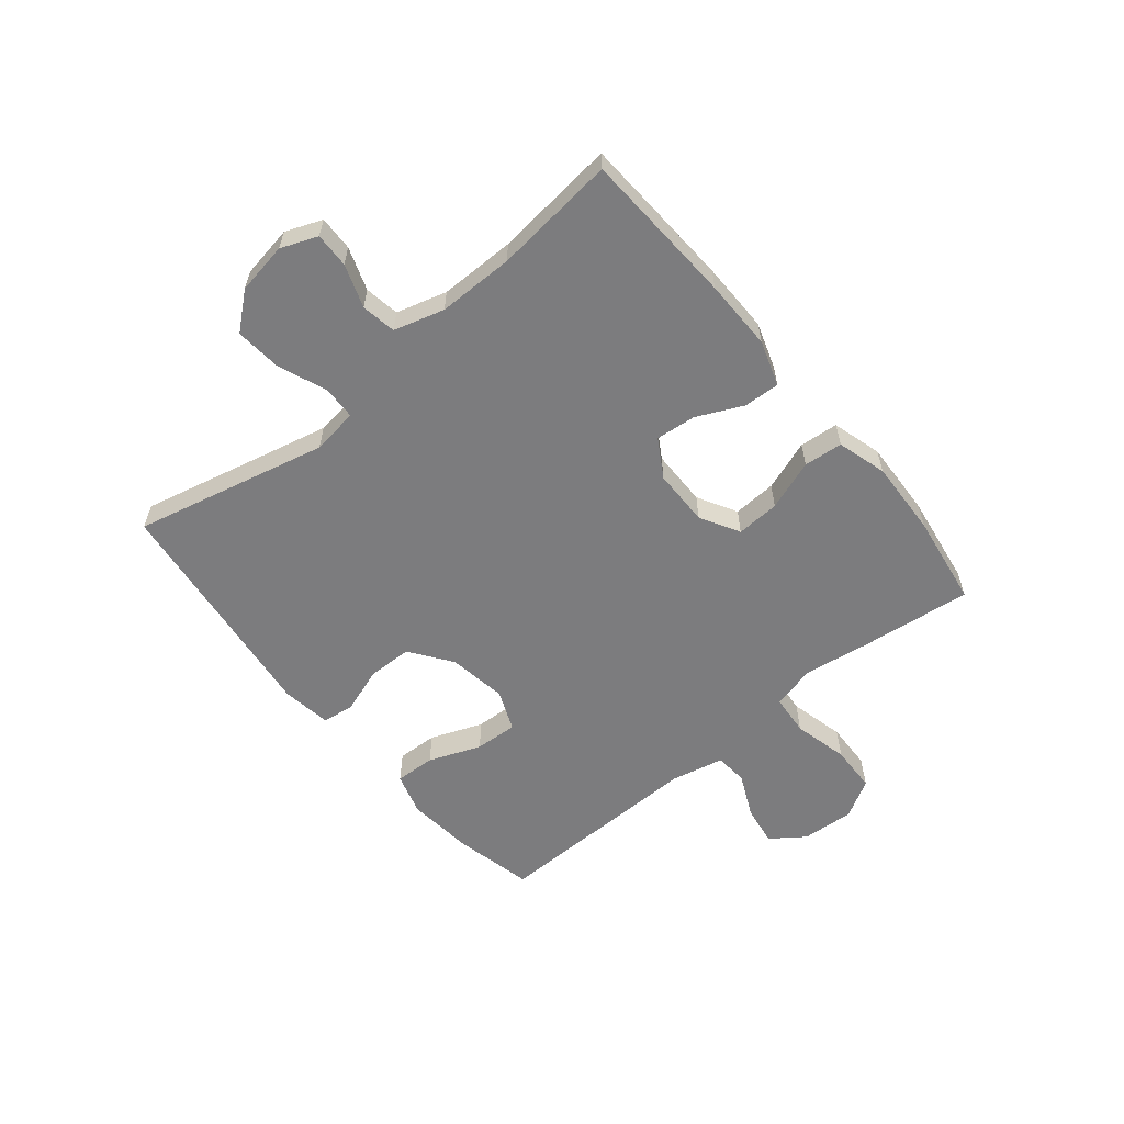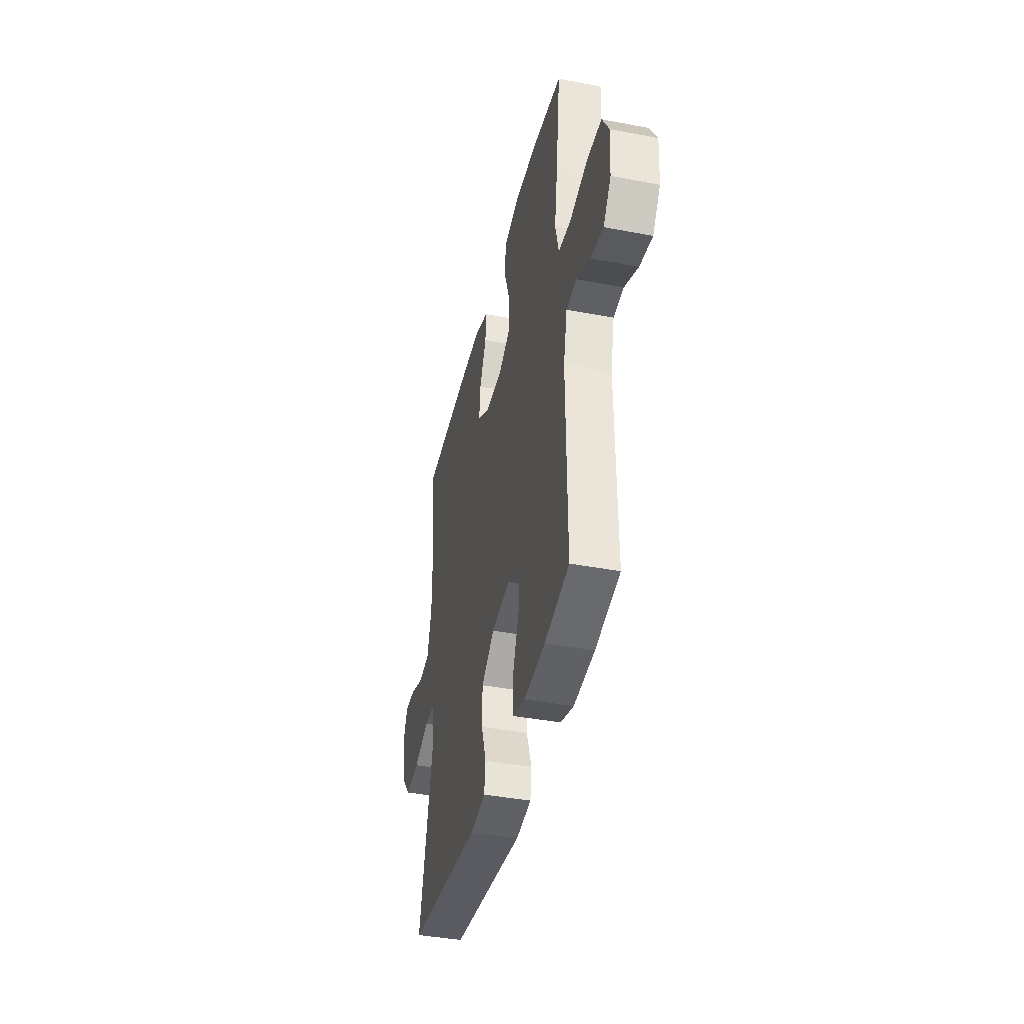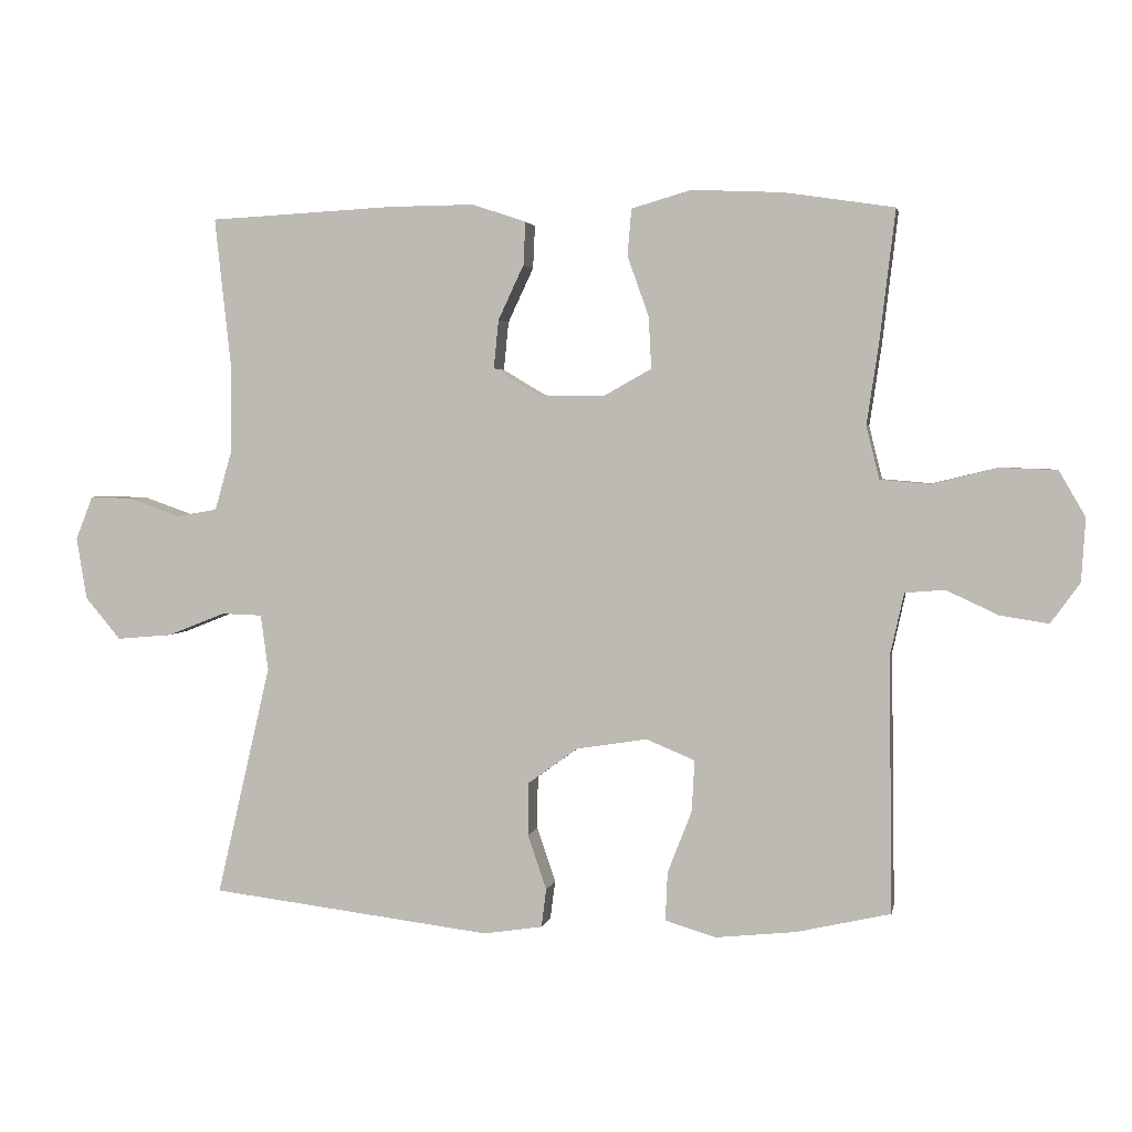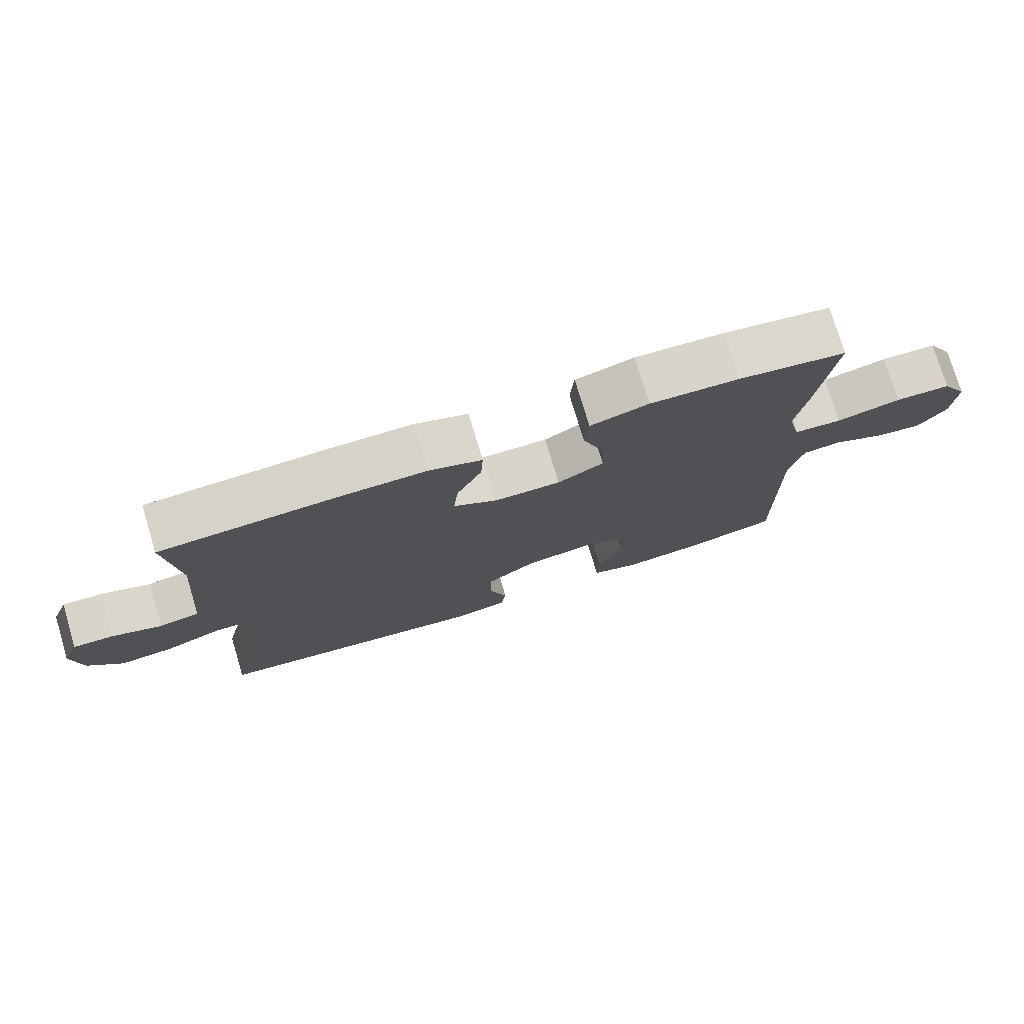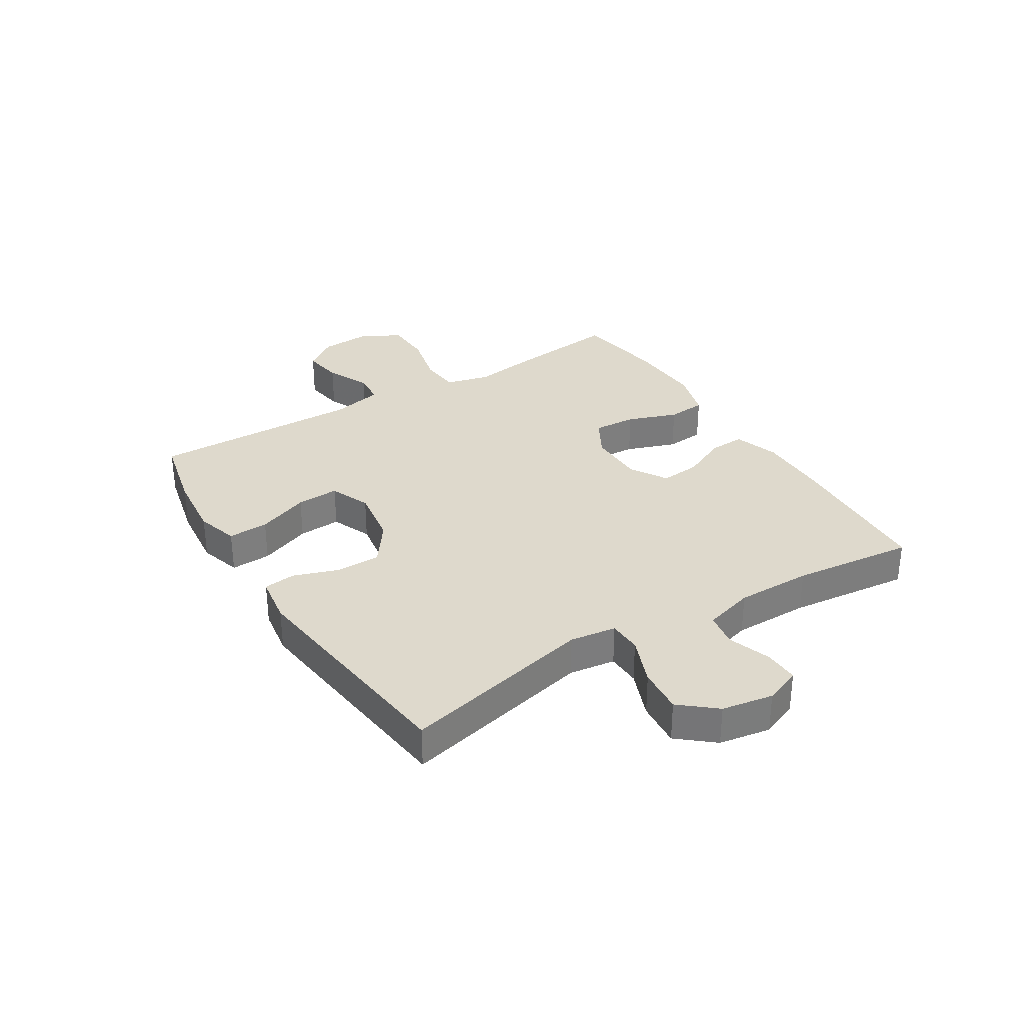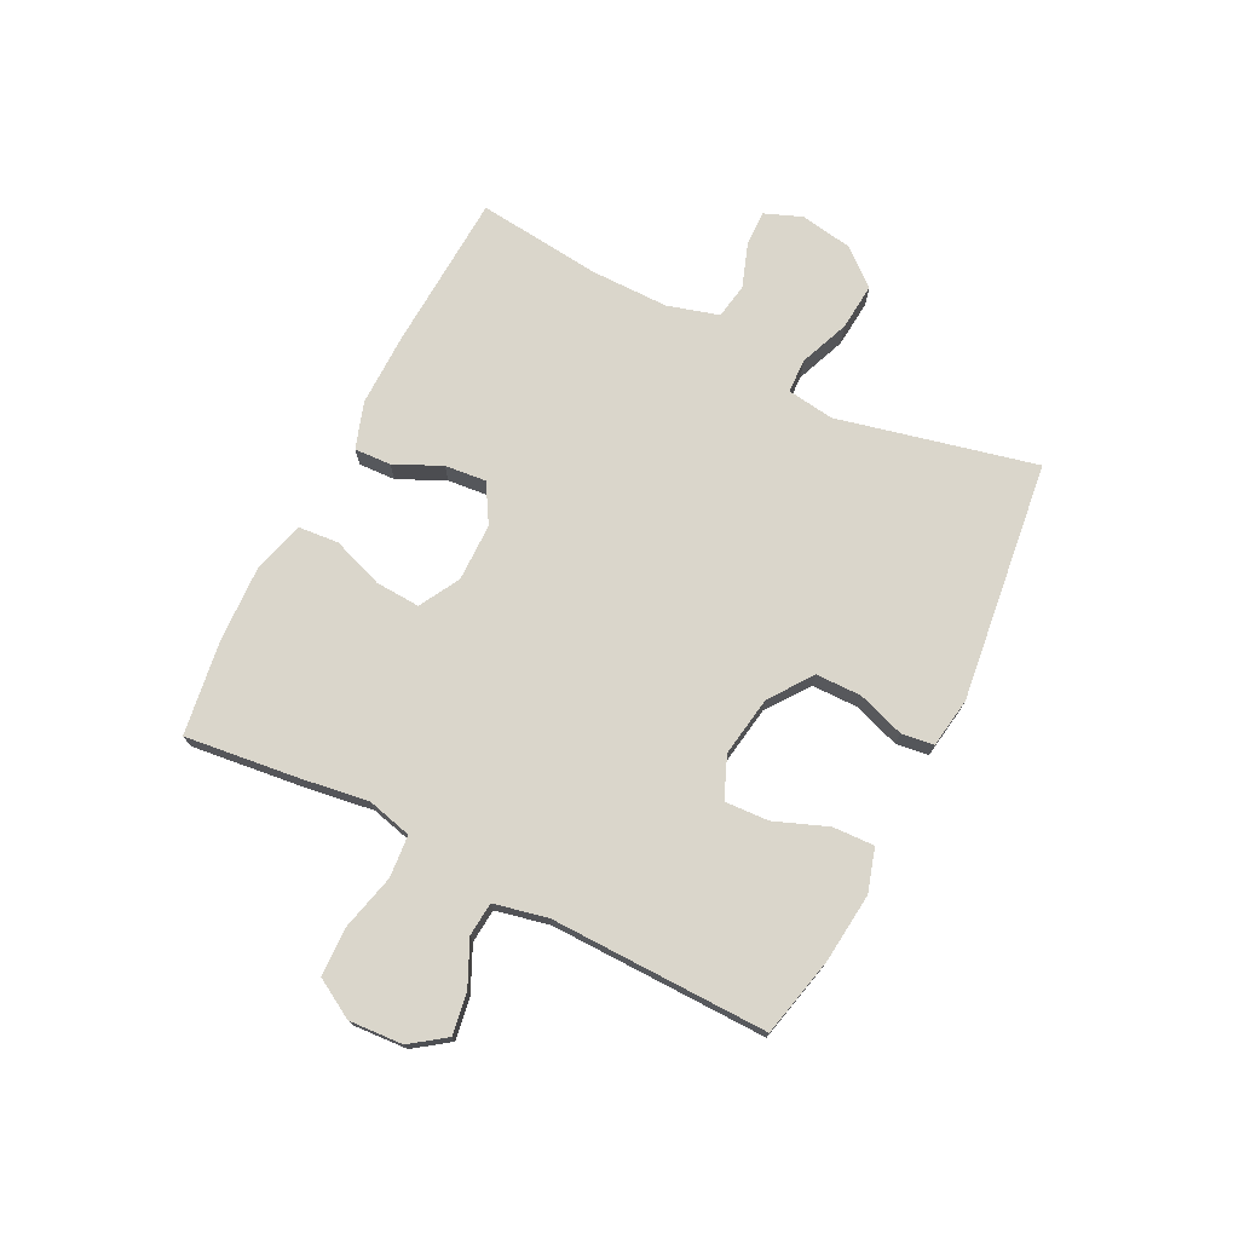
<metadata>
{"format":"obj","ext":"obj","renderer":"f3d","projection":"perspective","resolution":1024,"background":"white","views":[{"elev":-58.9,"azim":-50.5,"up":"+Y"},{"elev":-40.3,"azim":76.8,"up":"+Z"},{"elev":2.8,"azim":10.6,"up":"+Z"},{"elev":76.1,"azim":-16.7,"up":"+Z"},{"elev":32.2,"azim":-121.7,"up":"+Y"},{"elev":73.8,"azim":116.8,"up":"+Y"}]}
</metadata>
<code>
v 0.5 0.07 -0.5
v 0.364 0.07 -0.531
v 0.248 0.07 -0.543
v 0.175 0.07 -0.521
v 0.178 0.07 -0.451
v 0.213 0.07 -0.361
v 0.217 0.07 -0.287
v 0.147 0.07 -0.258
v 0.045 0.07 -0.274
v -0.027 0.07 -0.326
v -0.028 0.07 -0.403
v -0.001 0.07 -0.482
v -0.008 0.07 -0.537
v -0.093 0.07 -0.55
v -0.5 0.07 -0.5
v -0.422 0.07 -0.166
v -0.433 0.07 -0.086
v -0.491 0.07 -0.084
v -0.575 0.07 -0.117
v -0.655 0.07 -0.124
v -0.706 0.07 -0.063
v -0.721 0.07 0.026
v -0.696 0.07 0.089
v -0.636 0.07 0.087
v -0.562 0.07 0.061
v -0.502 0.07 0.071
v -0.477 0.07 0.158
v -0.477 0.07 0.289
v -0.5 0.07 0.5
v -0.232 0.07 0.514
v -0.109 0.07 0.515
v -0.031 0.07 0.489
v -0.034 0.07 0.427
v -0.071 0.07 0.348
v -0.078 0.07 0.278
v -0.013 0.07 0.239
v 0.085 0.07 0.238
v 0.153 0.07 0.276
v 0.149 0.07 0.351
v 0.118 0.07 0.438
v 0.124 0.07 0.505
v 0.21 0.07 0.53
v 0.341 0.07 0.524
v 0.5 0.07 0.5
v 0.477 0.07 0.308
v 0.46 0.07 0.194
v 0.479 0.07 0.118
v 0.55 0.07 0.112
v 0.645 0.07 0.135
v 0.727 0.07 0.132
v 0.765 0.07 0.066
v 0.759 0.07 -0.025
v 0.717 0.07 -0.083
v 0.647 0.07 -0.072
v 0.572 0.07 -0.037
v 0.515 0.07 -0.042
v 0.495 0.07 -0.132
v 0.5 0 -0.5
v 0.364 0 -0.531
v 0.248 0 -0.543
v 0.175 0 -0.521
v 0.178 0 -0.451
v 0.213 0 -0.361
v 0.217 0 -0.287
v 0.147 0 -0.258
v 0.045 0 -0.274
v -0.027 0 -0.326
v -0.028 0 -0.403
v -0.001 0 -0.482
v -0.008 0 -0.537
v -0.093 0 -0.55
v -0.5 0 -0.5
v -0.422 0 -0.166
v -0.433 0 -0.086
v -0.491 0 -0.084
v -0.575 0 -0.117
v -0.655 0 -0.124
v -0.706 0 -0.063
v -0.721 0 0.026
v -0.696 0 0.089
v -0.636 0 0.087
v -0.562 0 0.061
v -0.502 0 0.071
v -0.477 0 0.158
v -0.477 0 0.289
v -0.5 0 0.5
v -0.232 0 0.514
v -0.109 0 0.515
v -0.031 0 0.489
v -0.034 0 0.427
v -0.071 0 0.348
v -0.078 0 0.278
v -0.013 0 0.239
v 0.085 0 0.238
v 0.153 0 0.276
v 0.149 0 0.351
v 0.118 0 0.438
v 0.124 0 0.505
v 0.21 0 0.53
v 0.341 0 0.524
v 0.5 0 0.5
v 0.477 0 0.308
v 0.46 0 0.194
v 0.479 0 0.118
v 0.55 0 0.112
v 0.645 0 0.135
v 0.727 0 0.132
v 0.765 0 0.066
v 0.759 0 -0.025
v 0.717 0 -0.083
v 0.647 0 -0.072
v 0.572 0 -0.037
v 0.515 0 -0.042
v 0.495 0 -0.132
f 53 54 55
f 52 53 55
f 51 52 55
f 50 51 55
f 49 50 55
f 48 49 55
f 47 48 55 56
f 46 47 56 57
f 44 45 46
f 43 44 46
f 42 43 46
f 41 42 46
f 40 41 46
f 39 40 46
f 1 2 3
f 57 1 3
f 46 57 3
f 39 46 3
f 38 39 3
f 32 33 34
f 31 32 34
f 30 31 34
f 29 30 34
f 28 29 34
f 27 28 34 35
f 26 27 35 36
f 23 24 25
f 22 23 25
f 21 22 25
f 20 21 25
f 19 20 25
f 18 19 25
f 17 18 25 26
f 14 15 16
f 13 14 16
f 12 13 16
f 11 12 16
f 10 11 16 17
f 26 36 37
f 17 26 37
f 10 17 37
f 9 10 37
f 3 4 5 6
f 3 6 7
f 38 3 7
f 8 9 37 38
f 7 8 38
f 112 111 110
f 112 110 109
f 112 109 108
f 112 108 107
f 112 107 106
f 112 106 105
f 113 112 105 104
f 114 113 104 103
f 103 102 101
f 103 101 100
f 103 100 99
f 103 99 98
f 103 98 97
f 103 97 96
f 60 59 58
f 60 58 114
f 60 114 103
f 60 103 96
f 60 96 95
f 91 90 89
f 91 89 88
f 91 88 87
f 91 87 86
f 91 86 85
f 92 91 85 84
f 93 92 84 83
f 82 81 80
f 82 80 79
f 82 79 78
f 82 78 77
f 82 77 76
f 82 76 75
f 83 82 75 74
f 73 72 71
f 73 71 70
f 73 70 69
f 73 69 68
f 74 73 68 67
f 94 93 83
f 94 83 74
f 94 74 67
f 94 67 66
f 63 62 61 60
f 64 63 60
f 64 60 95
f 95 94 66 65
f 95 65 64
f 1 58 59 2
f 2 59 60 3
f 3 60 61 4
f 4 61 62 5
f 5 62 63 6
f 6 63 64 7
f 7 64 65 8
f 8 65 66 9
f 9 66 67 10
f 10 67 68 11
f 11 68 69 12
f 12 69 70 13
f 13 70 71 14
f 14 71 72 15
f 15 72 73 16
f 16 73 74 17
f 17 74 75 18
f 18 75 76 19
f 19 76 77 20
f 20 77 78 21
f 21 78 79 22
f 22 79 80 23
f 23 80 81 24
f 24 81 82 25
f 25 82 83 26
f 26 83 84 27
f 27 84 85 28
f 28 85 86 29
f 29 86 87 30
f 30 87 88 31
f 31 88 89 32
f 32 89 90 33
f 33 90 91 34
f 34 91 92 35
f 35 92 93 36
f 36 93 94 37
f 37 94 95 38
f 38 95 96 39
f 39 96 97 40
f 40 97 98 41
f 41 98 99 42
f 42 99 100 43
f 43 100 101 44
f 44 101 102 45
f 45 102 103 46
f 46 103 104 47
f 47 104 105 48
f 48 105 106 49
f 49 106 107 50
f 50 107 108 51
f 51 108 109 52
f 52 109 110 53
f 53 110 111 54
f 54 111 112 55
f 55 112 113 56
f 56 113 114 57
f 57 114 58 1

</code>
